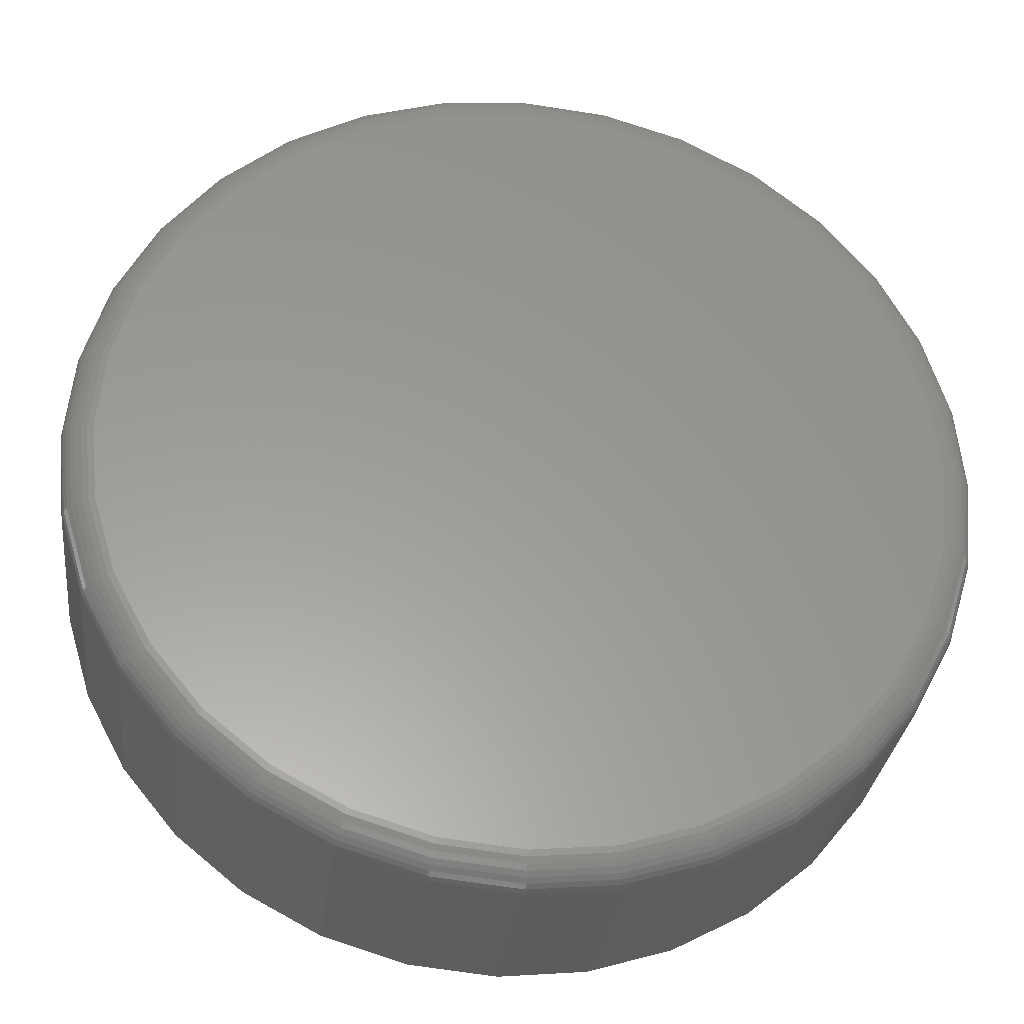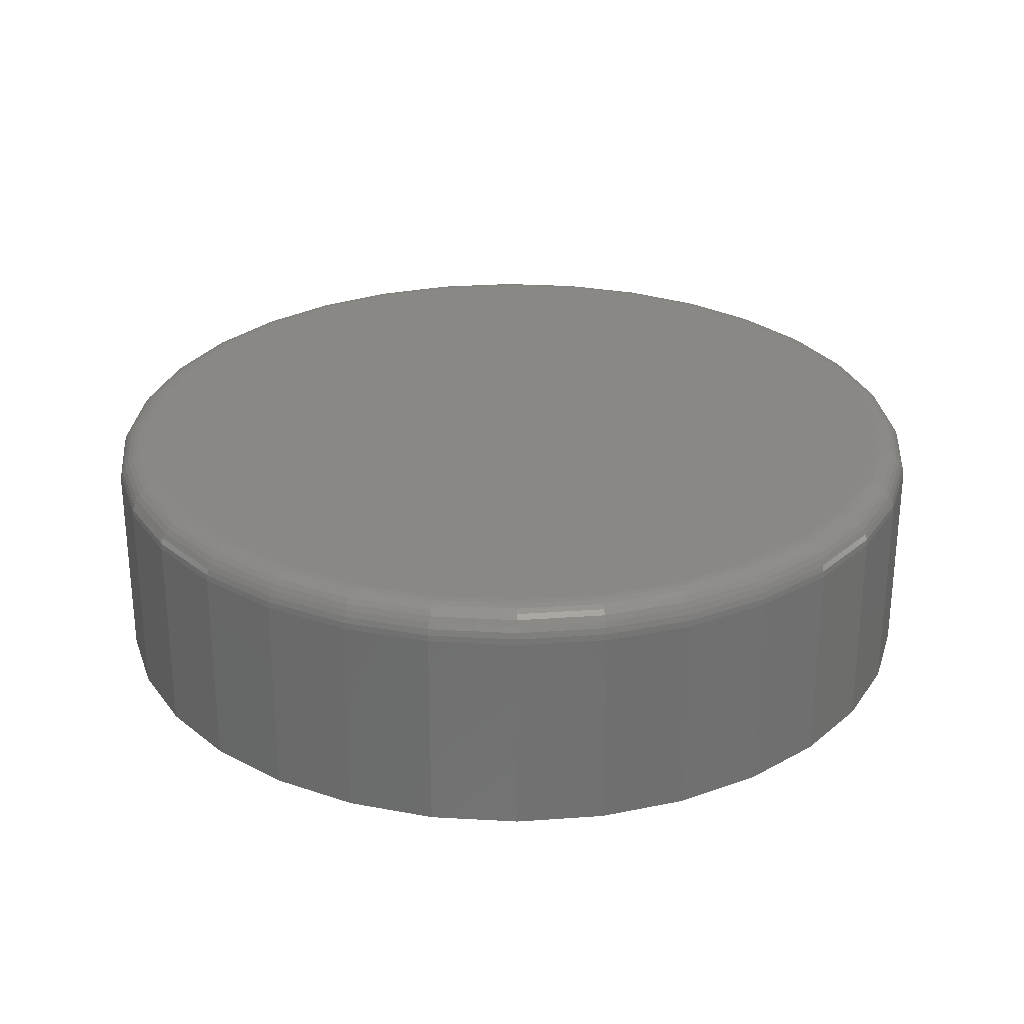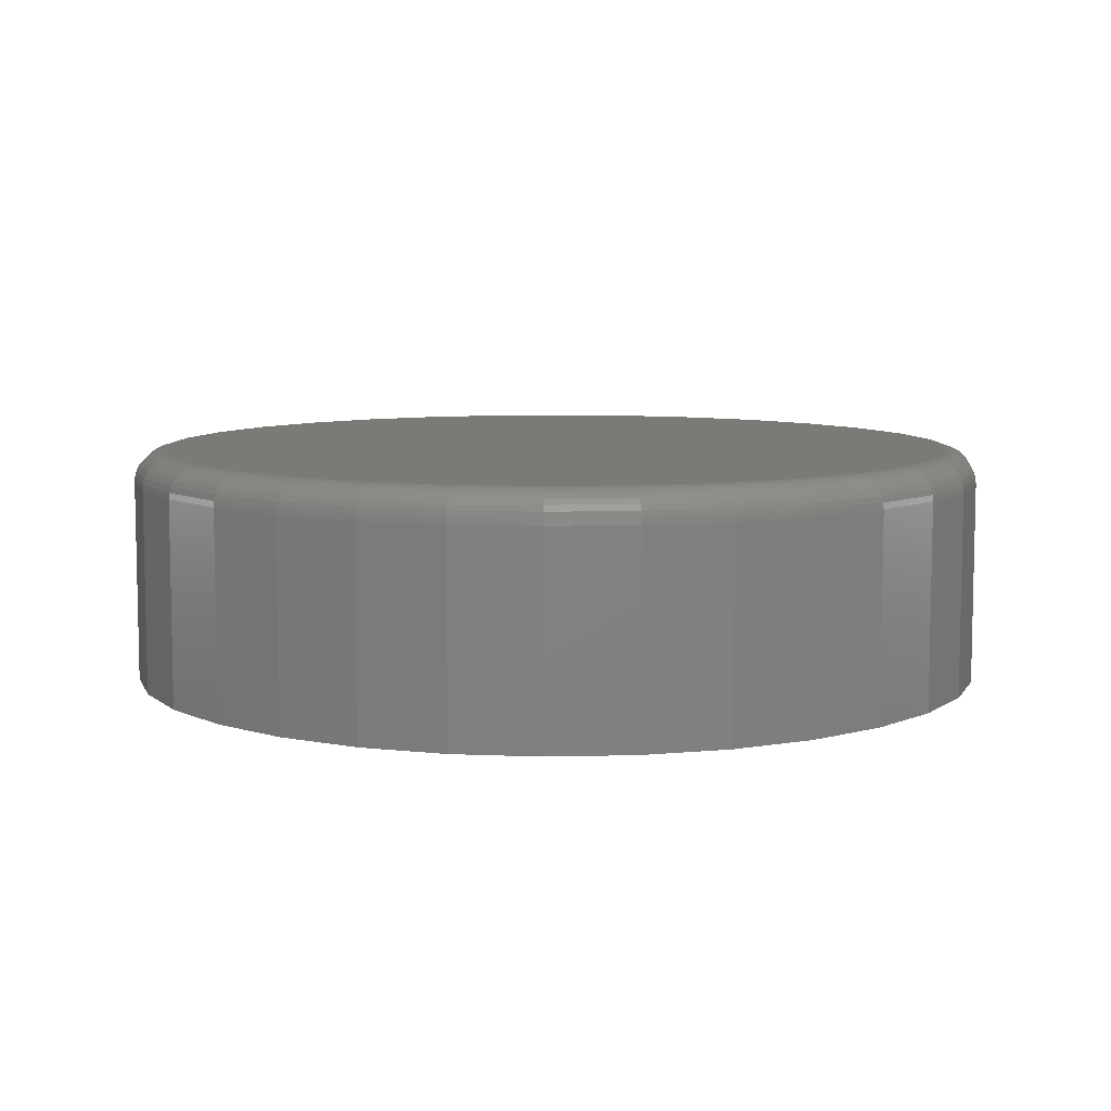
<metadata>
{"format":"stl","ext":"stl","renderer":"f3d","projection":"perspective","resolution":1024,"background":"white","views":[{"elev":-30.2,"azim":-6.7,"up":"+Y"},{"elev":27.7,"azim":21.8,"up":"+Z"},{"elev":7.9,"azim":-9.9,"up":"+Z"}]}
</metadata>
<code>
# stl→obj: 320 verts, 636 faces
v 0.461 0.1968 0.1172
v 0.5396 0.1968 0.1172
v 0.5003 0.2007 0.1172
v 0.4232 0.1853 0.1172
v 0.5774 0.1853 0.1172
v 0.5774 -0.187 0.1172
v 0.461 -0.1984 0.1172
v 0.5396 -0.1984 0.1172
v 0.5003 -0.2023 0.1172
v 0.6123 0.1667 0.1172
v 0.3884 0.1667 0.1172
v 0.6428 0.1416 0.1172
v 0.3579 0.1416 0.1172
v 0.6679 0.1111 0.1172
v 0.3328 0.1111 0.1172
v 0.6865 0.07628 0.1172
v 0.3142 0.07628 0.1172
v 0.6979 0.03848 0.1172
v 0.3027 0.03848 0.1172
v 0.7018 -0.0008224 0.1172
v 0.2988 -0.0008224 0.1172
v 0.6979 -0.04013 0.1172
v 0.3027 -0.04013 0.1172
v 0.6865 -0.07793 0.1172
v 0.3142 -0.07793 0.1172
v 0.6679 -0.1128 0.1172
v 0.3328 -0.1128 0.1172
v 0.6428 -0.1433 0.1172
v 0.3579 -0.1433 0.1172
v 0.6123 -0.1683 0.1172
v 0.3884 -0.1683 0.1172
v 0.4232 -0.187 0.1172
v 0.7174 -0.0008224 0
v 0.7174 -0.0008224 0.1016
v 0.7133 -0.04318 0
v 0.7133 -0.04318 0.1016
v 0.7009 -0.0839 0
v 0.7009 -0.0839 0.1016
v 0.6808 -0.1214 0
v 0.6808 -0.1214 0.1016
v 0.6538 -0.1543 0
v 0.6538 -0.1543 0.1016
v 0.6209 -0.1813 0
v 0.6209 -0.1813 0.1016
v 0.5834 -0.2014 0
v 0.5834 -0.2014 0.1016
v 0.5427 -0.2138 0
v 0.5427 -0.2138 0.1016
v 0.5003 -0.2179 0
v 0.5003 -0.2179 0.1016
v 0.458 -0.2138 0
v 0.458 -0.2138 0.1016
v 0.4172 -0.2014 0
v 0.4172 -0.2014 0.1016
v 0.3797 -0.1813 0
v 0.3797 -0.1813 0.1016
v 0.3468 -0.1543 0
v 0.3468 -0.1543 0.1016
v 0.3198 -0.1214 0
v 0.3198 -0.1214 0.1016
v 0.2997 -0.0839 0
v 0.2997 -0.0839 0.1016
v 0.2874 -0.04318 0
v 0.2874 -0.04318 0.1016
v 0.2832 -0.0008224 0
v 0.2832 -0.0008224 0.1016
v 0.2874 0.04153 0
v 0.2874 0.04153 0.1016
v 0.2997 0.08226 0
v 0.2997 0.08226 0.1016
v 0.3198 0.1198 0
v 0.3198 0.1198 0.1016
v 0.3468 0.1527 0
v 0.3468 0.1527 0.1016
v 0.3797 0.1797 0
v 0.3797 0.1797 0.1016
v 0.4172 0.1998 0
v 0.4172 0.1998 0.1016
v 0.458 0.2121 0
v 0.458 0.2121 0.1016
v 0.5003 0.2163 0
v 0.5003 0.2163 0.1016
v 0.5427 0.2121 0
v 0.5427 0.2121 0.1016
v 0.5834 0.1998 0
v 0.5834 0.1998 0.1016
v 0.6209 0.1797 0
v 0.6209 0.1797 0.1016
v 0.6538 0.1527 0
v 0.6538 0.1527 0.1016
v 0.6808 0.1198 0
v 0.6808 0.1198 0.1016
v 0.7009 0.08226 0
v 0.7009 0.08226 0.1016
v 0.7133 0.04153 0
v 0.7133 0.04153 0.1016
v 0.2958 -0.0008224 0.1169
v 0.2997 0.03908 0.1169
v 0.2929 -0.0008224 0.116
v 0.2969 0.03965 0.116
v 0.2902 -0.0008224 0.1146
v 0.2942 0.04018 0.1146
v 0.2878 -0.0008224 0.1126
v 0.2919 0.04064 0.1126
v 0.2859 -0.0008224 0.1102
v 0.29 0.04102 0.1102
v 0.2844 -0.0008224 0.1075
v 0.2886 0.0413 0.1075
v 0.2835 -0.0008224 0.1046
v 0.2877 0.04147 0.1046
v 0.7009 0.03908 0.1169
v 0.7049 -0.0008224 0.1169
v 0.7038 0.03965 0.116
v 0.7078 -0.0008224 0.116
v 0.7065 0.04018 0.1146
v 0.7105 -0.0008224 0.1146
v 0.7088 0.04064 0.1126
v 0.7129 -0.0008224 0.1126
v 0.7107 0.04102 0.1102
v 0.7148 -0.0008224 0.1102
v 0.7121 0.0413 0.1075
v 0.7162 -0.0008224 0.1075
v 0.713 0.04147 0.1046
v 0.7171 -0.0008224 0.1046
v 0.6893 0.07745 0.1169
v 0.692 0.07857 0.116
v 0.6945 0.0796 0.1146
v 0.6967 0.08051 0.1126
v 0.6985 0.08125 0.1102
v 0.6998 0.08181 0.1075
v 0.7006 0.08215 0.1046
v 0.6704 0.1128 0.1169
v 0.6728 0.1144 0.116
v 0.6751 0.1159 0.1146
v 0.677 0.1173 0.1126
v 0.6787 0.1183 0.1102
v 0.6799 0.1191 0.1075
v 0.6806 0.1196 0.1046
v 0.645 0.1438 0.1169
v 0.647 0.1459 0.116
v 0.6489 0.1478 0.1146
v 0.6506 0.1495 0.1126
v 0.652 0.1508 0.1102
v 0.653 0.1519 0.1075
v 0.6536 0.1525 0.1046
v 0.614 0.1692 0.1169
v 0.6156 0.1717 0.116
v 0.6171 0.1739 0.1146
v 0.6184 0.1759 0.1126
v 0.6195 0.1775 0.1102
v 0.6203 0.1787 0.1075
v 0.6208 0.1794 0.1046
v 0.5786 0.1881 0.1169
v 0.5797 0.1908 0.116
v 0.5808 0.1933 0.1146
v 0.5817 0.1955 0.1126
v 0.5824 0.1973 0.1102
v 0.583 0.1987 0.1075
v 0.5833 0.1995 0.1046
v 0.5402 0.1998 0.1169
v 0.5408 0.2027 0.116
v 0.5413 0.2053 0.1146
v 0.5418 0.2076 0.1126
v 0.5422 0.2095 0.1102
v 0.5425 0.2109 0.1075
v 0.5426 0.2118 0.1046
v 0.5003 0.2037 0.1169
v 0.5003 0.2066 0.116
v 0.5003 0.2093 0.1146
v 0.5003 0.2117 0.1126
v 0.5003 0.2136 0.1102
v 0.5003 0.2151 0.1075
v 0.5003 0.216 0.1046
v 0.4604 0.1998 0.1169
v 0.4599 0.2027 0.116
v 0.4593 0.2053 0.1146
v 0.4589 0.2076 0.1126
v 0.4585 0.2095 0.1102
v 0.4582 0.2109 0.1075
v 0.458 0.2118 0.1046
v 0.4221 0.1881 0.1169
v 0.4209 0.1908 0.116
v 0.4199 0.1933 0.1146
v 0.419 0.1955 0.1126
v 0.4183 0.1973 0.1102
v 0.4177 0.1987 0.1075
v 0.4174 0.1995 0.1046
v 0.3867 0.1692 0.1169
v 0.3851 0.1717 0.116
v 0.3836 0.1739 0.1146
v 0.3823 0.1759 0.1126
v 0.3812 0.1775 0.1102
v 0.3804 0.1787 0.1075
v 0.3799 0.1794 0.1046
v 0.3557 0.1438 0.1169
v 0.3536 0.1459 0.116
v 0.3517 0.1478 0.1146
v 0.35 0.1495 0.1126
v 0.3487 0.1508 0.1102
v 0.3477 0.1519 0.1075
v 0.347 0.1525 0.1046
v 0.3303 0.1128 0.1169
v 0.3278 0.1144 0.116
v 0.3256 0.1159 0.1146
v 0.3236 0.1173 0.1126
v 0.322 0.1183 0.1102
v 0.3208 0.1191 0.1075
v 0.3201 0.1196 0.1046
v 0.3114 0.07745 0.1169
v 0.3087 0.07857 0.116
v 0.3062 0.0796 0.1146
v 0.304 0.08051 0.1126
v 0.3022 0.08125 0.1102
v 0.3008 0.08181 0.1075
v 0.3 0.08215 0.1046
v 0.7009 -0.04072 0.1169
v 0.7038 -0.0413 0.116
v 0.7065 -0.04182 0.1146
v 0.7088 -0.04228 0.1126
v 0.7107 -0.04266 0.1102
v 0.7121 -0.04295 0.1075
v 0.713 -0.04312 0.1046
v 0.2997 -0.04072 0.1169
v 0.2969 -0.0413 0.116
v 0.2942 -0.04182 0.1146
v 0.2919 -0.04228 0.1126
v 0.29 -0.04266 0.1102
v 0.2886 -0.04295 0.1075
v 0.2877 -0.04312 0.1046
v 0.3114 -0.07909 0.1169
v 0.3087 -0.08021 0.116
v 0.3062 -0.08125 0.1146
v 0.304 -0.08215 0.1126
v 0.3022 -0.0829 0.1102
v 0.3008 -0.08345 0.1075
v 0.3 -0.08379 0.1046
v 0.3303 -0.1145 0.1169
v 0.3278 -0.1161 0.116
v 0.3256 -0.1176 0.1146
v 0.3236 -0.1189 0.1126
v 0.322 -0.12 0.1102
v 0.3208 -0.1208 0.1075
v 0.3201 -0.1213 0.1046
v 0.3557 -0.1454 0.1169
v 0.3536 -0.1475 0.116
v 0.3517 -0.1494 0.1146
v 0.35 -0.1511 0.1126
v 0.3487 -0.1525 0.1102
v 0.3477 -0.1535 0.1075
v 0.347 -0.1541 0.1046
v 0.3867 -0.1709 0.1169
v 0.3851 -0.1733 0.116
v 0.3836 -0.1756 0.1146
v 0.3823 -0.1775 0.1126
v 0.3812 -0.1791 0.1102
v 0.3804 -0.1803 0.1075
v 0.3799 -0.1811 0.1046
v 0.4221 -0.1898 0.1169
v 0.4209 -0.1925 0.116
v 0.4199 -0.195 0.1146
v 0.419 -0.1972 0.1126
v 0.4183 -0.199 0.1102
v 0.4177 -0.2003 0.1075
v 0.4174 -0.2011 0.1046
v 0.4604 -0.2014 0.1169
v 0.4599 -0.2043 0.116
v 0.4593 -0.2069 0.1146
v 0.4589 -0.2093 0.1126
v 0.4585 -0.2112 0.1102
v 0.4582 -0.2126 0.1075
v 0.458 -0.2135 0.1046
v 0.5003 -0.2054 0.1169
v 0.5003 -0.2083 0.116
v 0.5003 -0.211 0.1146
v 0.5003 -0.2134 0.1126
v 0.5003 -0.2153 0.1102
v 0.5003 -0.2167 0.1075
v 0.5003 -0.2176 0.1046
v 0.5402 -0.2014 0.1169
v 0.5408 -0.2043 0.116
v 0.5413 -0.2069 0.1146
v 0.5418 -0.2093 0.1126
v 0.5422 -0.2112 0.1102
v 0.5425 -0.2126 0.1075
v 0.5426 -0.2135 0.1046
v 0.5786 -0.1898 0.1169
v 0.5797 -0.1925 0.116
v 0.5808 -0.195 0.1146
v 0.5817 -0.1972 0.1126
v 0.5824 -0.199 0.1102
v 0.583 -0.2003 0.1075
v 0.5833 -0.2011 0.1046
v 0.614 -0.1709 0.1169
v 0.6156 -0.1733 0.116
v 0.6171 -0.1756 0.1146
v 0.6184 -0.1775 0.1126
v 0.6195 -0.1791 0.1102
v 0.6203 -0.1803 0.1075
v 0.6208 -0.1811 0.1046
v 0.645 -0.1454 0.1169
v 0.647 -0.1475 0.116
v 0.6489 -0.1494 0.1146
v 0.6506 -0.1511 0.1126
v 0.652 -0.1525 0.1102
v 0.653 -0.1535 0.1075
v 0.6536 -0.1541 0.1046
v 0.6704 -0.1145 0.1169
v 0.6728 -0.1161 0.116
v 0.6751 -0.1176 0.1146
v 0.677 -0.1189 0.1126
v 0.6787 -0.12 0.1102
v 0.6799 -0.1208 0.1075
v 0.6806 -0.1213 0.1046
v 0.6893 -0.07909 0.1169
v 0.692 -0.08021 0.116
v 0.6945 -0.08125 0.1146
v 0.6967 -0.08215 0.1126
v 0.6985 -0.0829 0.1102
v 0.6998 -0.08345 0.1075
v 0.7006 -0.08379 0.1046
f 1 2 3
f 2 1 4
f 2 4 5
f 6 7 8
f 8 7 9
f 5 4 10
f 10 4 11
f 10 11 12
f 12 11 13
f 12 13 14
f 14 13 15
f 14 15 16
f 16 15 17
f 16 17 18
f 18 17 19
f 18 19 20
f 20 19 21
f 20 21 22
f 22 21 23
f 22 23 24
f 24 23 25
f 24 25 26
f 26 25 27
f 26 27 28
f 28 27 29
f 28 29 30
f 30 29 31
f 30 31 6
f 6 31 32
f 6 32 7
f 33 34 35
f 35 34 36
f 35 36 37
f 37 36 38
f 37 38 39
f 39 38 40
f 39 40 41
f 41 40 42
f 41 42 43
f 43 42 44
f 43 44 45
f 45 44 46
f 45 46 47
f 47 46 48
f 47 48 49
f 49 48 50
f 49 50 51
f 51 50 52
f 51 52 53
f 53 52 54
f 53 54 55
f 55 54 56
f 55 56 57
f 57 56 58
f 57 58 59
f 59 58 60
f 59 60 61
f 61 60 62
f 61 62 63
f 63 62 64
f 63 64 65
f 65 64 66
f 65 66 67
f 67 66 68
f 67 68 69
f 69 68 70
f 69 70 71
f 71 70 72
f 71 72 73
f 73 72 74
f 73 74 75
f 75 74 76
f 75 76 77
f 77 76 78
f 77 78 79
f 79 78 80
f 79 80 81
f 81 80 82
f 81 82 83
f 83 82 84
f 83 84 85
f 85 84 86
f 85 86 87
f 87 86 88
f 87 88 89
f 89 88 90
f 89 90 91
f 91 90 92
f 91 92 93
f 93 92 94
f 93 94 95
f 95 94 96
f 95 96 33
f 33 96 34
f 21 19 97
f 97 19 98
f 97 98 99
f 99 98 100
f 99 100 101
f 101 100 102
f 101 102 103
f 103 102 104
f 103 104 105
f 105 104 106
f 105 106 107
f 107 106 108
f 107 108 109
f 109 108 110
f 109 110 66
f 66 110 68
f 18 20 111
f 111 20 112
f 111 112 113
f 113 112 114
f 113 114 115
f 115 114 116
f 115 116 117
f 117 116 118
f 117 118 119
f 119 118 120
f 119 120 121
f 121 120 122
f 121 122 123
f 123 122 124
f 123 124 96
f 96 124 34
f 16 18 125
f 125 18 111
f 125 111 126
f 126 111 113
f 126 113 127
f 127 113 115
f 127 115 128
f 128 115 117
f 128 117 129
f 129 117 119
f 129 119 130
f 130 119 121
f 130 121 131
f 131 121 123
f 131 123 94
f 94 123 96
f 14 16 132
f 132 16 125
f 132 125 133
f 133 125 126
f 133 126 134
f 134 126 127
f 134 127 135
f 135 127 128
f 135 128 136
f 136 128 129
f 136 129 137
f 137 129 130
f 137 130 138
f 138 130 131
f 138 131 92
f 92 131 94
f 12 14 139
f 139 14 132
f 139 132 140
f 140 132 133
f 140 133 141
f 141 133 134
f 141 134 142
f 142 134 135
f 142 135 143
f 143 135 136
f 143 136 144
f 144 136 137
f 144 137 145
f 145 137 138
f 145 138 90
f 90 138 92
f 10 12 146
f 146 12 139
f 146 139 147
f 147 139 140
f 147 140 148
f 148 140 141
f 148 141 149
f 149 141 142
f 149 142 150
f 150 142 143
f 150 143 151
f 151 143 144
f 151 144 152
f 152 144 145
f 152 145 88
f 88 145 90
f 5 10 153
f 153 10 146
f 153 146 154
f 154 146 147
f 154 147 155
f 155 147 148
f 155 148 156
f 156 148 149
f 156 149 157
f 157 149 150
f 157 150 158
f 158 150 151
f 158 151 159
f 159 151 152
f 159 152 86
f 86 152 88
f 2 5 160
f 160 5 153
f 160 153 161
f 161 153 154
f 161 154 162
f 162 154 155
f 162 155 163
f 163 155 156
f 163 156 164
f 164 156 157
f 164 157 165
f 165 157 158
f 165 158 166
f 166 158 159
f 166 159 84
f 84 159 86
f 3 2 167
f 167 2 160
f 167 160 168
f 168 160 161
f 168 161 169
f 169 161 162
f 169 162 170
f 170 162 163
f 170 163 171
f 171 163 164
f 171 164 172
f 172 164 165
f 172 165 173
f 173 165 166
f 173 166 82
f 82 166 84
f 1 3 174
f 174 3 167
f 174 167 175
f 175 167 168
f 175 168 176
f 176 168 169
f 176 169 177
f 177 169 170
f 177 170 178
f 178 170 171
f 178 171 179
f 179 171 172
f 179 172 180
f 180 172 173
f 180 173 80
f 80 173 82
f 4 1 181
f 181 1 174
f 181 174 182
f 182 174 175
f 182 175 183
f 183 175 176
f 183 176 184
f 184 176 177
f 184 177 185
f 185 177 178
f 185 178 186
f 186 178 179
f 186 179 187
f 187 179 180
f 187 180 78
f 78 180 80
f 11 4 188
f 188 4 181
f 188 181 189
f 189 181 182
f 189 182 190
f 190 182 183
f 190 183 191
f 191 183 184
f 191 184 192
f 192 184 185
f 192 185 193
f 193 185 186
f 193 186 194
f 194 186 187
f 194 187 76
f 76 187 78
f 13 11 195
f 195 11 188
f 195 188 196
f 196 188 189
f 196 189 197
f 197 189 190
f 197 190 198
f 198 190 191
f 198 191 199
f 199 191 192
f 199 192 200
f 200 192 193
f 200 193 201
f 201 193 194
f 201 194 74
f 74 194 76
f 15 13 202
f 202 13 195
f 202 195 203
f 203 195 196
f 203 196 204
f 204 196 197
f 204 197 205
f 205 197 198
f 205 198 206
f 206 198 199
f 206 199 207
f 207 199 200
f 207 200 208
f 208 200 201
f 208 201 72
f 72 201 74
f 17 15 209
f 209 15 202
f 209 202 210
f 210 202 203
f 210 203 211
f 211 203 204
f 211 204 212
f 212 204 205
f 212 205 213
f 213 205 206
f 213 206 214
f 214 206 207
f 214 207 215
f 215 207 208
f 215 208 70
f 70 208 72
f 19 17 98
f 98 17 209
f 98 209 100
f 100 209 210
f 100 210 102
f 102 210 211
f 102 211 104
f 104 211 212
f 104 212 106
f 106 212 213
f 106 213 108
f 108 213 214
f 108 214 110
f 110 214 215
f 110 215 68
f 68 215 70
f 20 22 112
f 112 22 216
f 112 216 114
f 114 216 217
f 114 217 116
f 116 217 218
f 116 218 118
f 118 218 219
f 118 219 120
f 120 219 220
f 120 220 122
f 122 220 221
f 122 221 124
f 124 221 222
f 124 222 34
f 34 222 36
f 23 21 223
f 223 21 97
f 223 97 224
f 224 97 99
f 224 99 225
f 225 99 101
f 225 101 226
f 226 101 103
f 226 103 227
f 227 103 105
f 227 105 228
f 228 105 107
f 228 107 229
f 229 107 109
f 229 109 64
f 64 109 66
f 25 23 230
f 230 23 223
f 230 223 231
f 231 223 224
f 231 224 232
f 232 224 225
f 232 225 233
f 233 225 226
f 233 226 234
f 234 226 227
f 234 227 235
f 235 227 228
f 235 228 236
f 236 228 229
f 236 229 62
f 62 229 64
f 27 25 237
f 237 25 230
f 237 230 238
f 238 230 231
f 238 231 239
f 239 231 232
f 239 232 240
f 240 232 233
f 240 233 241
f 241 233 234
f 241 234 242
f 242 234 235
f 242 235 243
f 243 235 236
f 243 236 60
f 60 236 62
f 29 27 244
f 244 27 237
f 244 237 245
f 245 237 238
f 245 238 246
f 246 238 239
f 246 239 247
f 247 239 240
f 247 240 248
f 248 240 241
f 248 241 249
f 249 241 242
f 249 242 250
f 250 242 243
f 250 243 58
f 58 243 60
f 31 29 251
f 251 29 244
f 251 244 252
f 252 244 245
f 252 245 253
f 253 245 246
f 253 246 254
f 254 246 247
f 254 247 255
f 255 247 248
f 255 248 256
f 256 248 249
f 256 249 257
f 257 249 250
f 257 250 56
f 56 250 58
f 32 31 258
f 258 31 251
f 258 251 259
f 259 251 252
f 259 252 260
f 260 252 253
f 260 253 261
f 261 253 254
f 261 254 262
f 262 254 255
f 262 255 263
f 263 255 256
f 263 256 264
f 264 256 257
f 264 257 54
f 54 257 56
f 7 32 265
f 265 32 258
f 265 258 266
f 266 258 259
f 266 259 267
f 267 259 260
f 267 260 268
f 268 260 261
f 268 261 269
f 269 261 262
f 269 262 270
f 270 262 263
f 270 263 271
f 271 263 264
f 271 264 52
f 52 264 54
f 9 7 272
f 272 7 265
f 272 265 273
f 273 265 266
f 273 266 274
f 274 266 267
f 274 267 275
f 275 267 268
f 275 268 276
f 276 268 269
f 276 269 277
f 277 269 270
f 277 270 278
f 278 270 271
f 278 271 50
f 50 271 52
f 8 9 279
f 279 9 272
f 279 272 280
f 280 272 273
f 280 273 281
f 281 273 274
f 281 274 282
f 282 274 275
f 282 275 283
f 283 275 276
f 283 276 284
f 284 276 277
f 284 277 285
f 285 277 278
f 285 278 48
f 48 278 50
f 6 8 286
f 286 8 279
f 286 279 287
f 287 279 280
f 287 280 288
f 288 280 281
f 288 281 289
f 289 281 282
f 289 282 290
f 290 282 283
f 290 283 291
f 291 283 284
f 291 284 292
f 292 284 285
f 292 285 46
f 46 285 48
f 30 6 293
f 293 6 286
f 293 286 294
f 294 286 287
f 294 287 295
f 295 287 288
f 295 288 296
f 296 288 289
f 296 289 297
f 297 289 290
f 297 290 298
f 298 290 291
f 298 291 299
f 299 291 292
f 299 292 44
f 44 292 46
f 28 30 300
f 300 30 293
f 300 293 301
f 301 293 294
f 301 294 302
f 302 294 295
f 302 295 303
f 303 295 296
f 303 296 304
f 304 296 297
f 304 297 305
f 305 297 298
f 305 298 306
f 306 298 299
f 306 299 42
f 42 299 44
f 26 28 307
f 307 28 300
f 307 300 308
f 308 300 301
f 308 301 309
f 309 301 302
f 309 302 310
f 310 302 303
f 310 303 311
f 311 303 304
f 311 304 312
f 312 304 305
f 312 305 313
f 313 305 306
f 313 306 40
f 40 306 42
f 24 26 314
f 314 26 307
f 314 307 315
f 315 307 308
f 315 308 316
f 316 308 309
f 316 309 317
f 317 309 310
f 317 310 318
f 318 310 311
f 318 311 319
f 319 311 312
f 319 312 320
f 320 312 313
f 320 313 38
f 38 313 40
f 22 24 216
f 216 24 314
f 216 314 217
f 217 314 315
f 217 315 218
f 218 315 316
f 218 316 219
f 219 316 317
f 219 317 220
f 220 317 318
f 220 318 221
f 221 318 319
f 221 319 222
f 222 319 320
f 222 320 36
f 36 320 38
f 81 83 79
f 77 79 83
f 85 77 83
f 47 51 45
f 49 51 47
f 51 53 45
f 45 53 55
f 45 55 43
f 43 55 57
f 43 57 41
f 41 57 59
f 41 59 39
f 39 59 61
f 39 61 37
f 37 61 63
f 37 63 35
f 35 63 65
f 35 65 33
f 33 65 67
f 33 67 95
f 95 67 69
f 95 69 93
f 93 69 71
f 93 71 91
f 91 71 73
f 91 73 89
f 89 73 75
f 89 75 87
f 87 75 77
f 87 77 85

</code>
